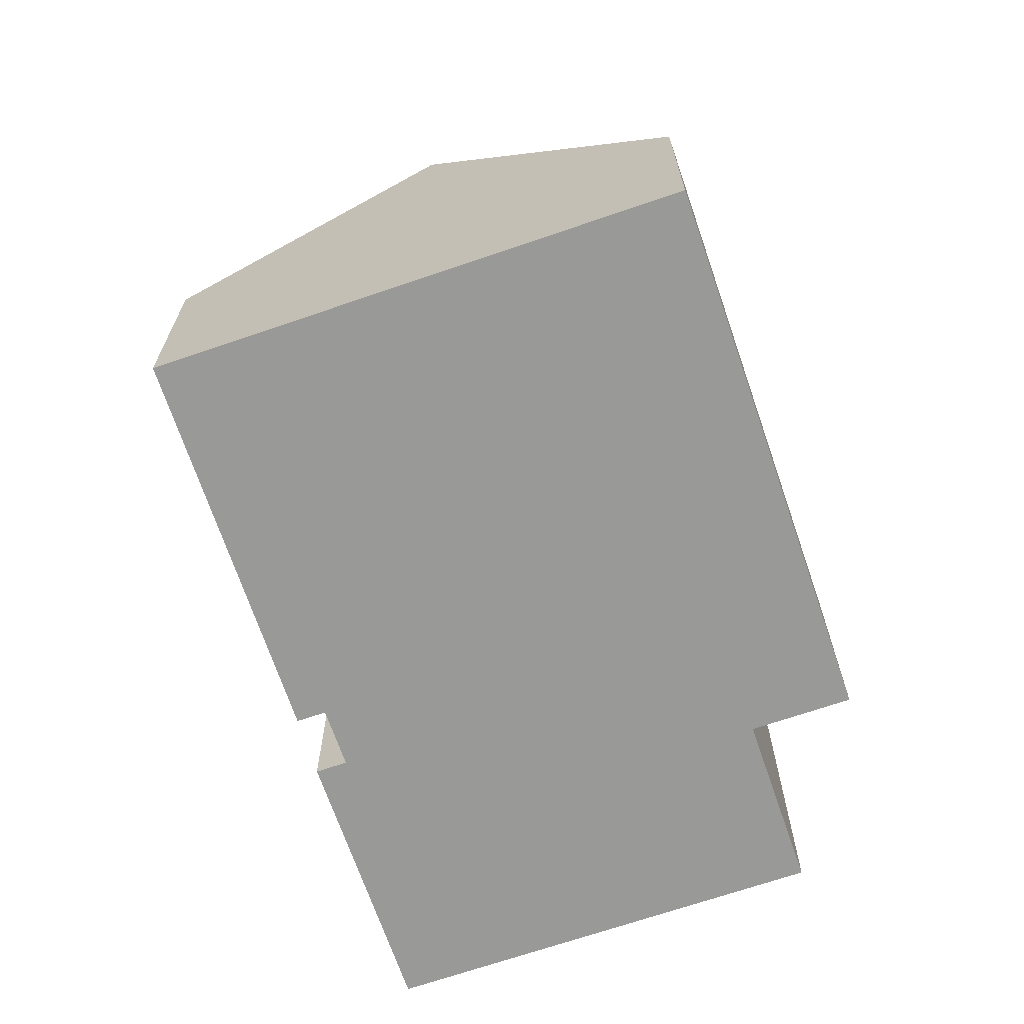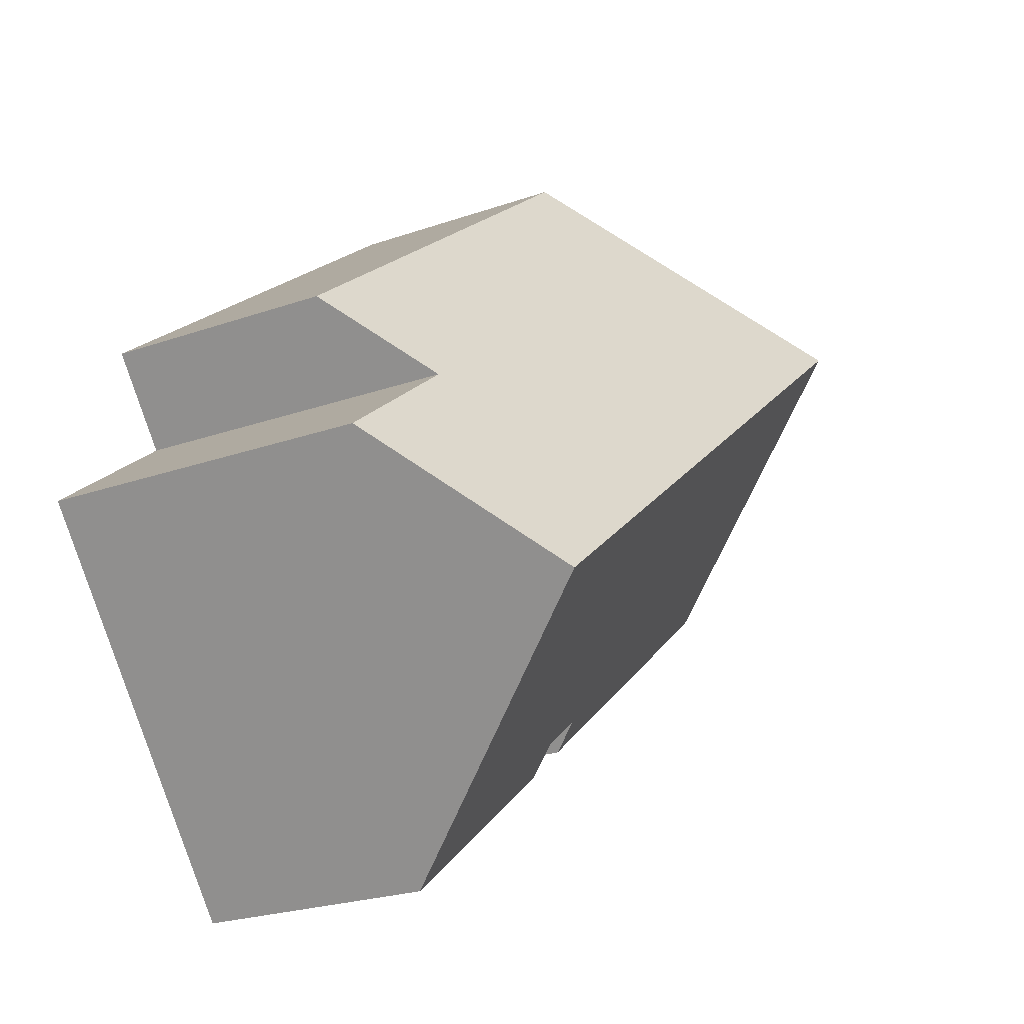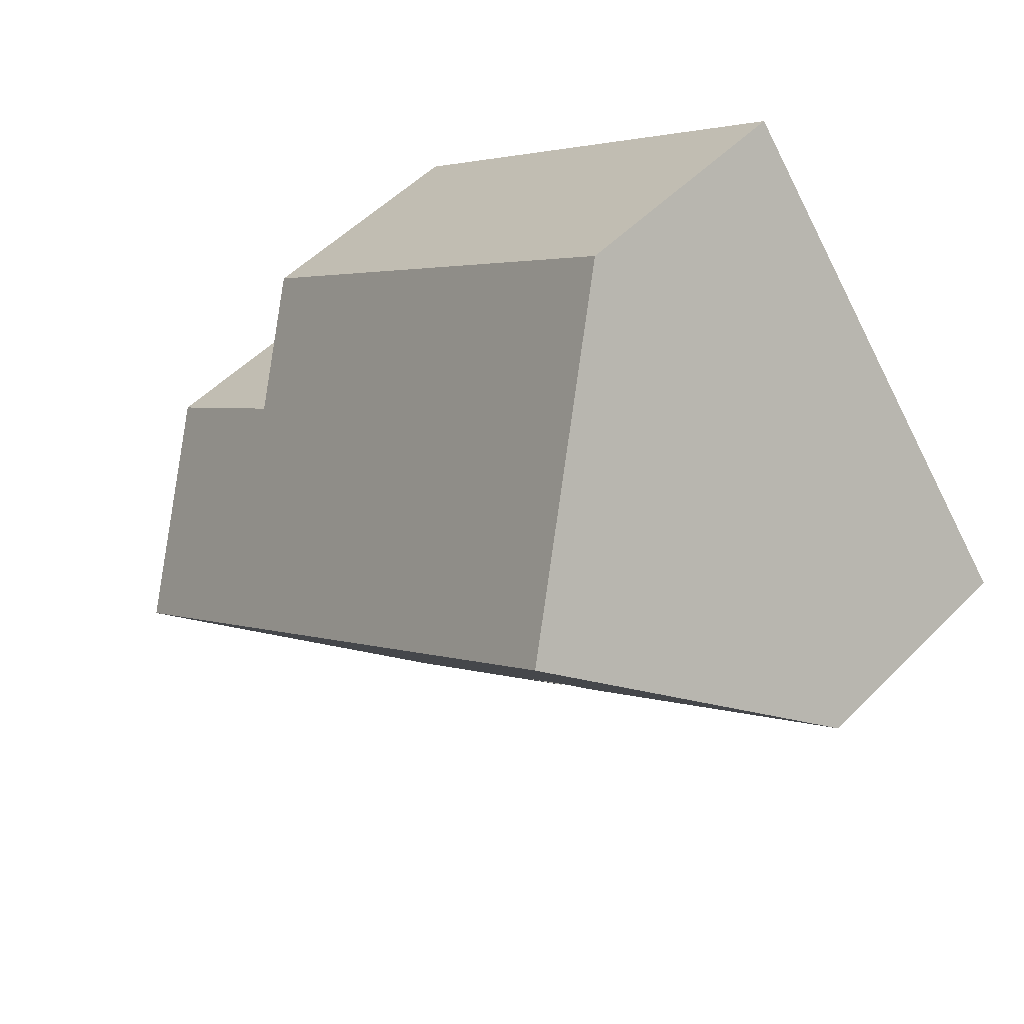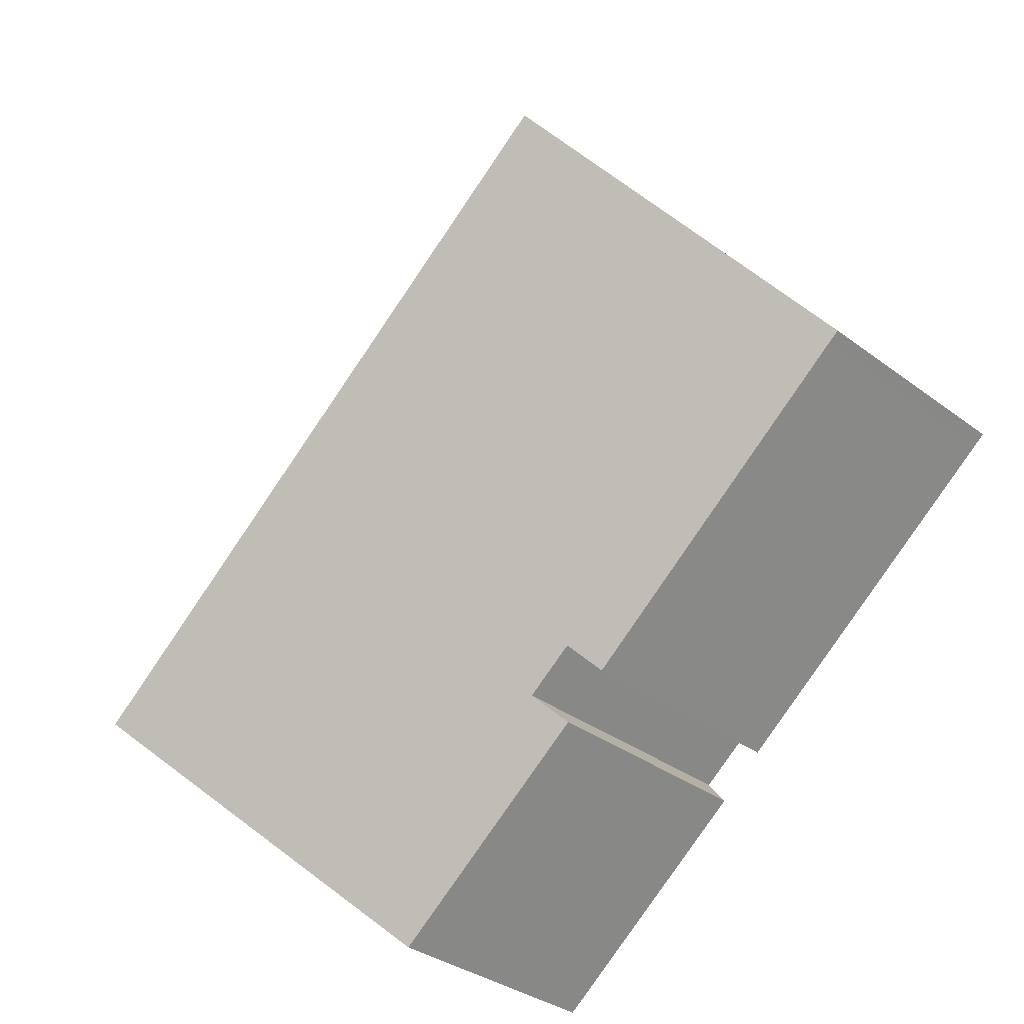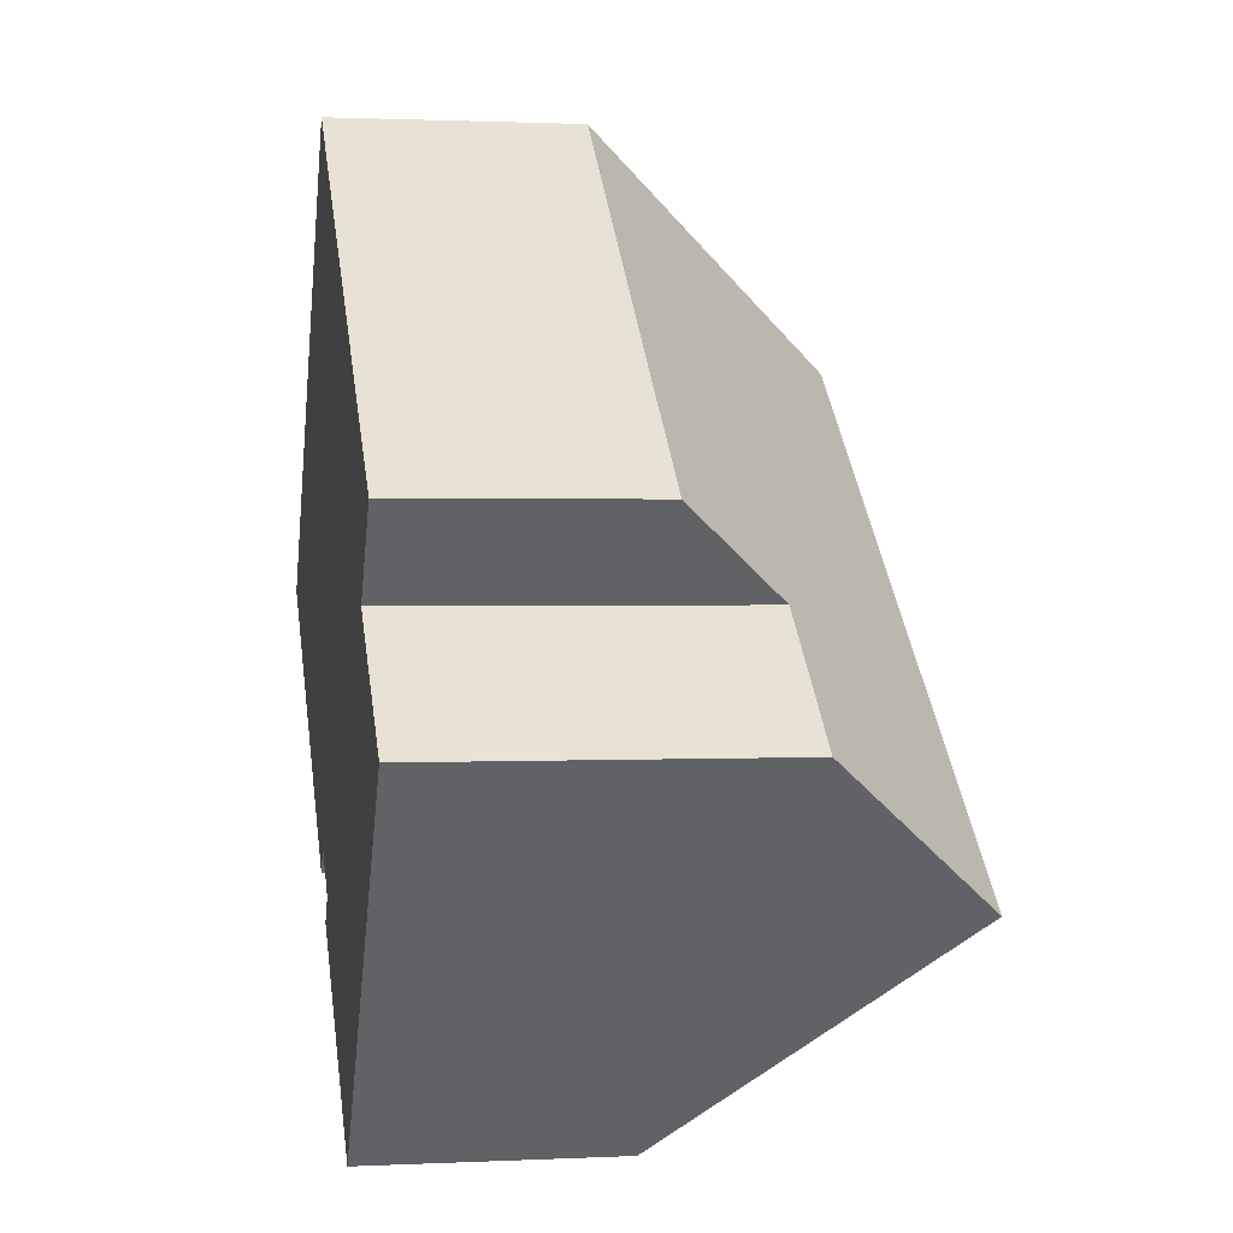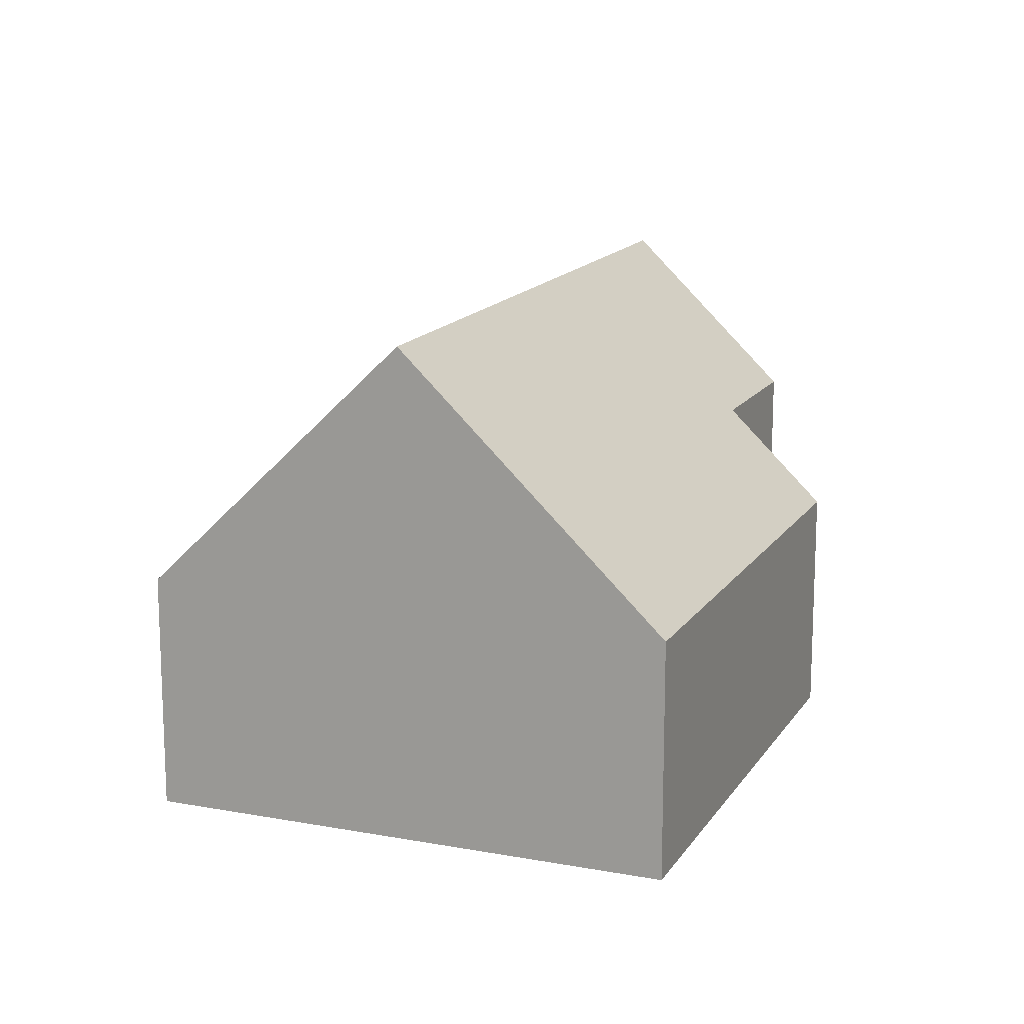
<metadata>
{"format":"obj","ext":"obj","renderer":"f3d","projection":"perspective","resolution":1024,"background":"white","views":[{"elev":-68.8,"azim":-32.9,"up":"+Y"},{"elev":-23.8,"azim":120.3,"up":"+Z"},{"elev":51.9,"azim":-137.2,"up":"+Z"},{"elev":-33.3,"azim":-135.9,"up":"+Z"},{"elev":1.2,"azim":79.8,"up":"+Z"},{"elev":15.0,"azim":-30.2,"up":"+Y"}]}
</metadata>
<code>
v  14.42 9.65 -4.785
v  13.75 6.495 -0.06
v  16.46 6.478 -2.185
v  3.219 9.65 4.1
v  6.447 4.632 8.213
v  14.98 4.577 1.512
v  0.212 4.648 -0.167
v  6.415 5.191 -4.367
v  6.055 4.631 -4.826
v  6.961 4.604 -5.581
v  11.19 4.631 -8.899
v  7.343 5.197 -5.095
v  0 4.647 2.845e-16
v  7.343 3.12e-16 -5.095
v  6.961 3.417e-16 -5.581
v  0 0 0
v  3.219 -2.511e-16 4.1
v  6.447 -5.029e-16 8.213
v  6.415 2.674e-16 -4.367
v  6.055 2.955e-16 -4.826
v  0.212 1.023e-17 -0.167
v  11.19 5.449e-16 -8.899
v  13.75 3.674e-18 -0.06
v  14.98 -9.258e-17 1.512
v  16.46 1.338e-16 -2.185
v  14.42 2.93e-16 -4.785
g defaultobject
f 1 2 3
f 2 1 4
f 2 4 5
f 5 6 2
f 7 8 9
f 10 1 11
f 1 10 12
f 1 12 8
f 1 8 4
f 4 8 7
f 4 7 13
f 10 14 12
f 14 10 15
f 16 4 13
f 4 16 5
f 5 16 17
f 5 17 18
f 14 8 12
f 8 14 19
f 20 7 9
f 7 20 21
f 7 21 13
f 13 21 16
f 22 10 11
f 10 22 15
f 19 9 8
f 9 19 20
f 6 23 2
f 23 6 24
f 3 11 1
f 11 3 25
f 11 25 22
f 22 25 26
f 18 6 5
f 6 18 24
f 23 3 2
f 3 23 25
f 22 14 15
f 26 23 22
f 23 26 25
f 21 17 16
f 17 21 20
f 17 20 18
f 18 20 19
f 18 19 24
f 24 19 14
f 24 14 23
f 23 14 22

</code>
